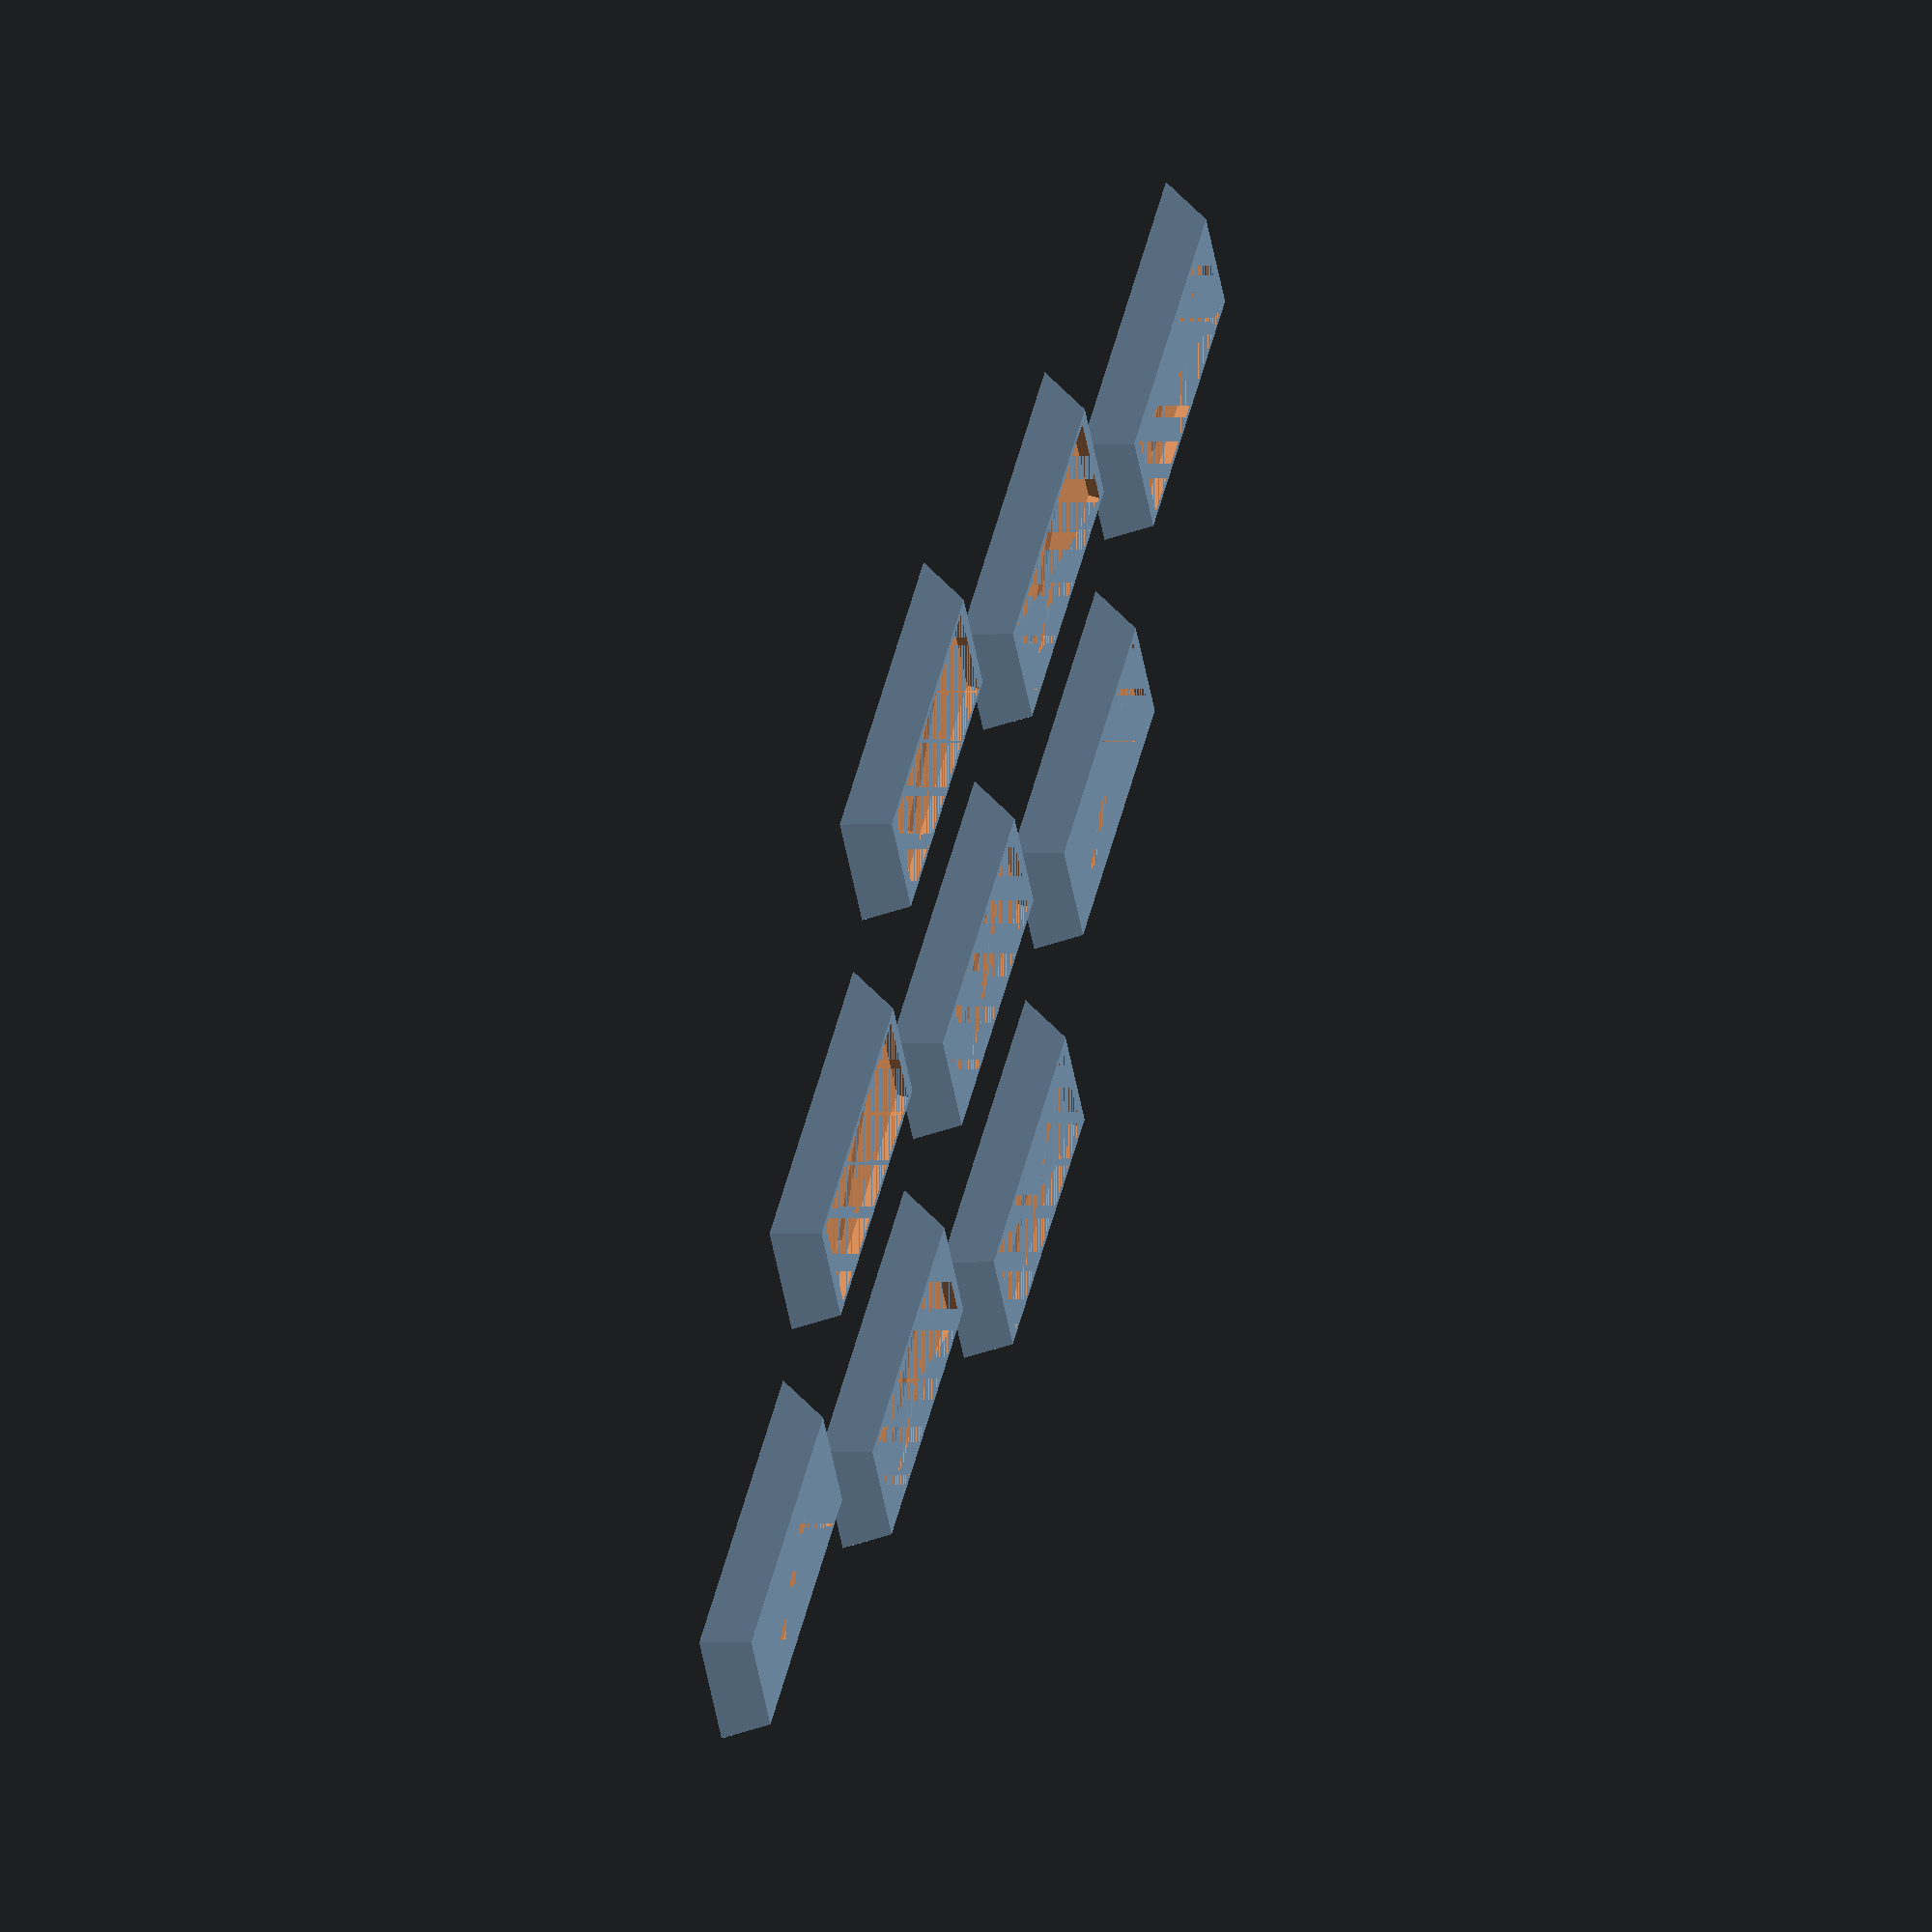
<openscad>

/*[global]*/
/*[base_diamensions]*/
//note: for square of 2cm, the diagonal is 2.83
top_diagonal_length = 3; 
bottom_diagonal_length = 3.5; 
height = 0.4; 
//sides of base. circle if sides <3 (or set to a BIG number)
sides =4; 

/* [center_slot] */
show_center_slot = 1;//[0:false,1:true]
//long end of the slot 
center_slot_length = 1.6;
//thickness of the slot
center_slot_breadth = 0.2;
//shift slot away from center
center_slot_y_offset = 0.1;
//rotate slot
center_slot_angle = 0;

/* [center_indentation]*/
show_center_indentation=1; //[0:false,1:true]
indentation_depth = 0.1;
indentation_offset_from_sides = 0.1; 

/*[multiple_quantities=*/
quantity_x = 3;
quantity_y = 3;
spacing_between_bases = 0.5;
 
for(i=[0: quantity_x-1]){
    
    for(j=[0: quantity_y-1]){ 
        offset_x = (bottom_diagonal_length+spacing_between_bases)*i;
        offset_y = (bottom_diagonal_length+spacing_between_bases)*j;
         
        translate([offset_x,offset_y,0])
        if(show_center_slot || show_center_indentation){
            difference(){
                base();
                indentation();
                center_slot();
            }
        }else{
            base();
        }
    }
}
 
module center_slot(){
    if(show_center_slot){ 
        rotate([0,0,center_slot_angle])
        translate([0,center_slot_y_offset, height/2])
        cube([center_slot_length, center_slot_breadth, height],center=true);
    }
}


module indentation(){
    
    if( show_center_indentation){
        translate([0,0,height-indentation_depth])
        linear_extrude(indentation_depth)
        offset(-indentation_offset_from_sides)
        if(sides<3){ 
            circle(  d =top_diagonal_length, $fn = 80 ); 
        }else{
            circle( d =top_diagonal_length, $fn=sides);
        } 
    }
}

module base(){ 
     
    if(sides<3){ 
        cylinder(d1=bottom_diagonal_length, d2=top_diagonal_length, h=height, $fn = 80 ); 
    }else{
        cylinder(d1=bottom_diagonal_length, d2=top_diagonal_length, h=height, $fn=sides);
    } 

}
</openscad>
<views>
elev=303.7 azim=300.1 roll=287.5 proj=o view=solid
</views>
